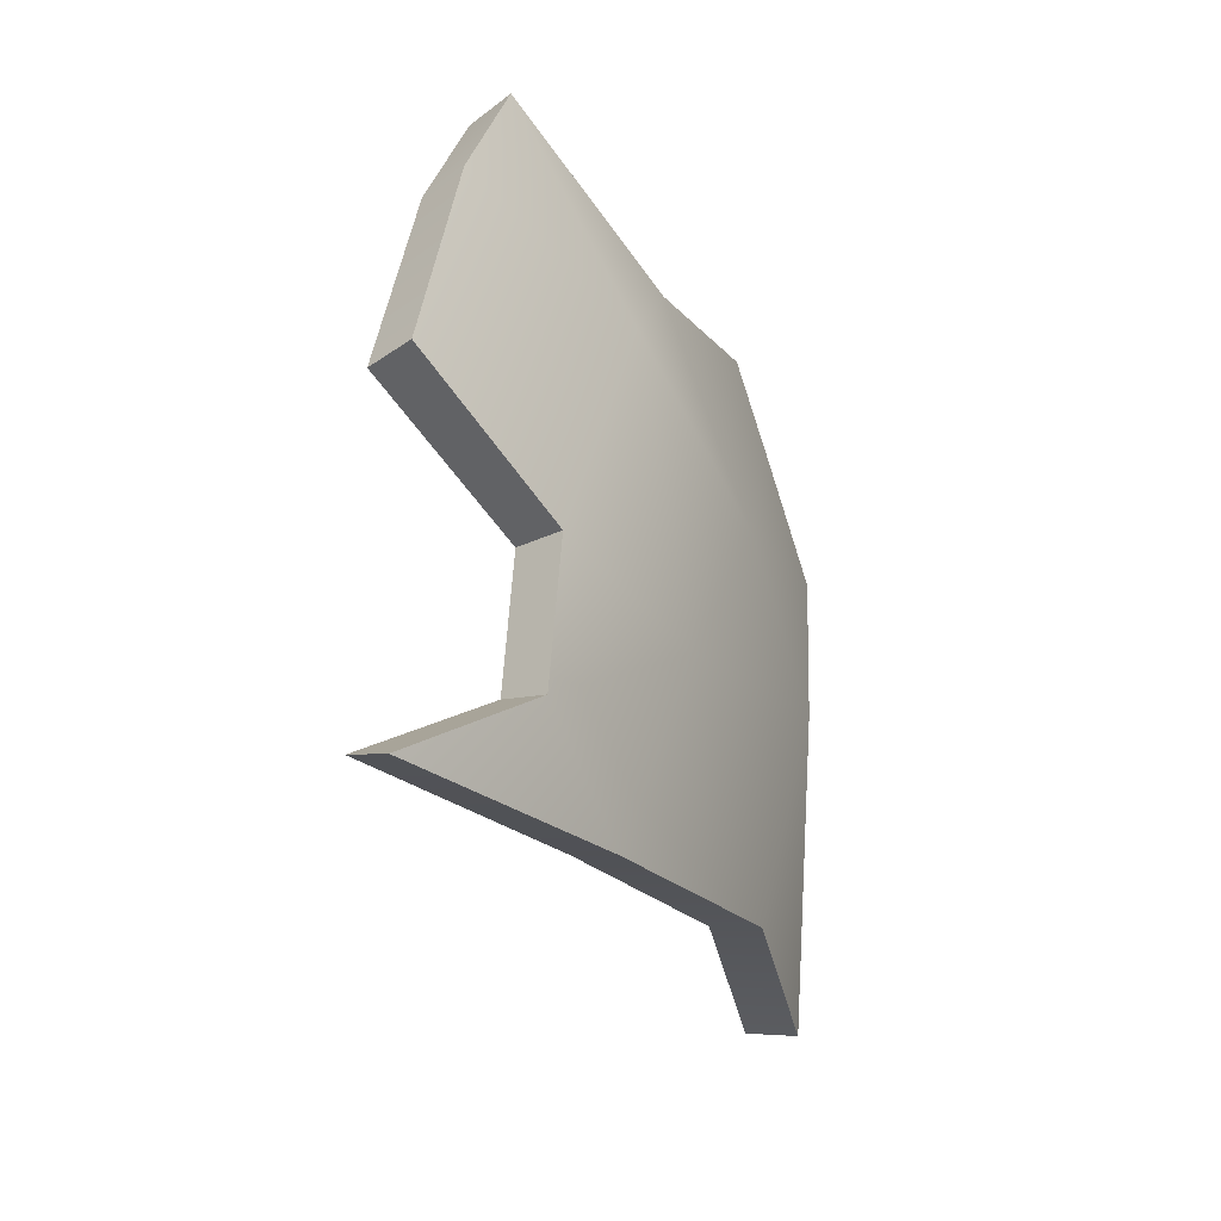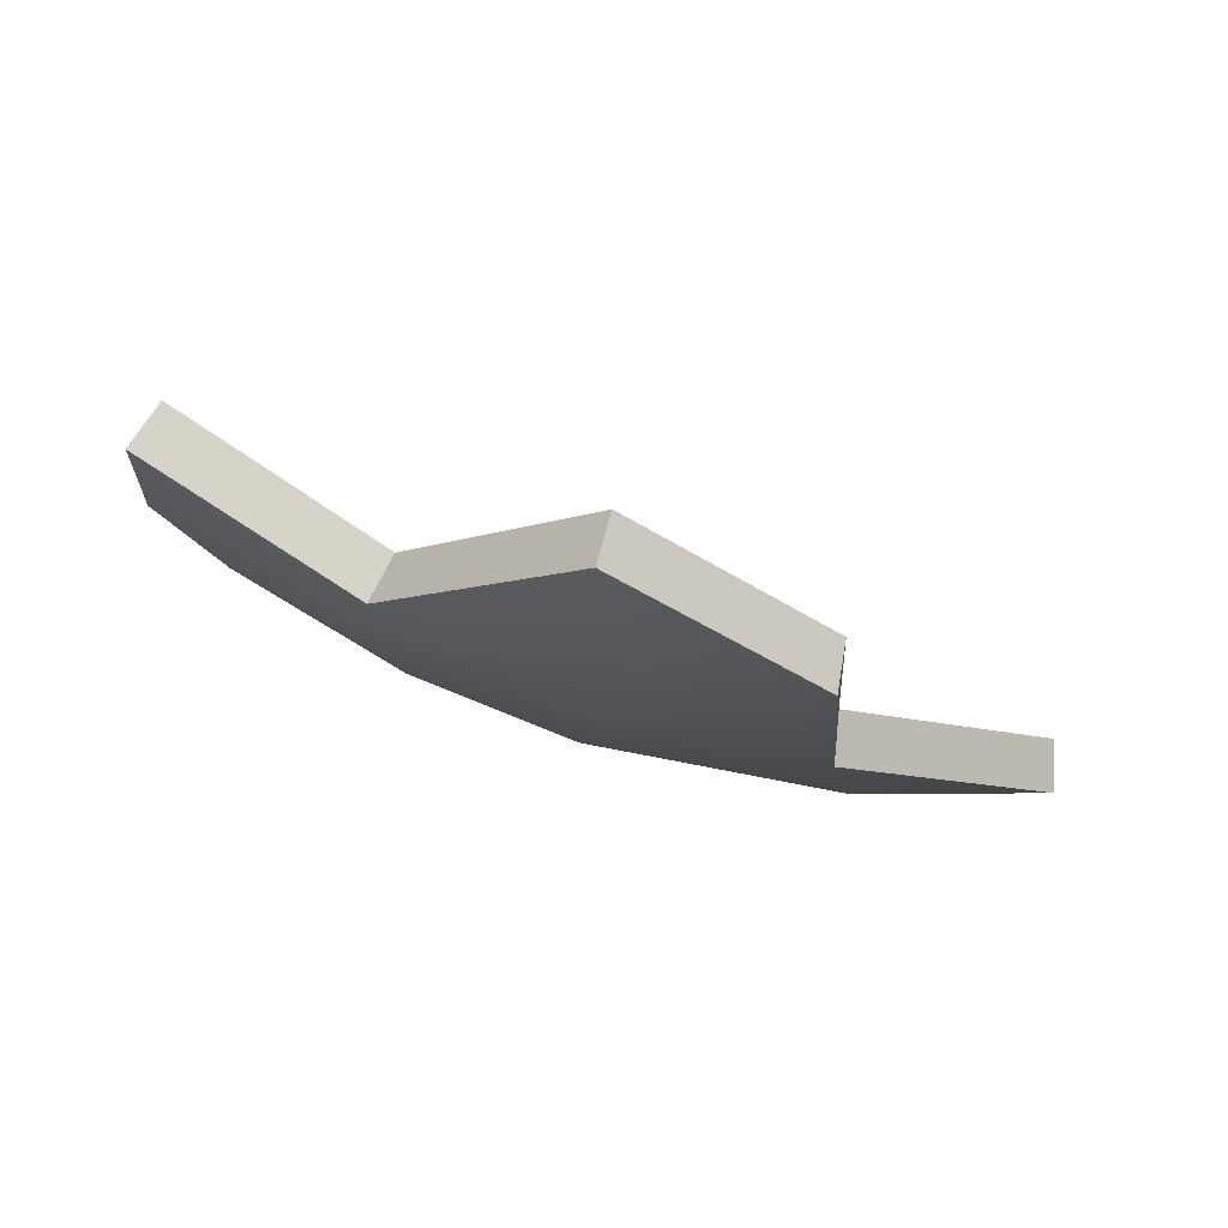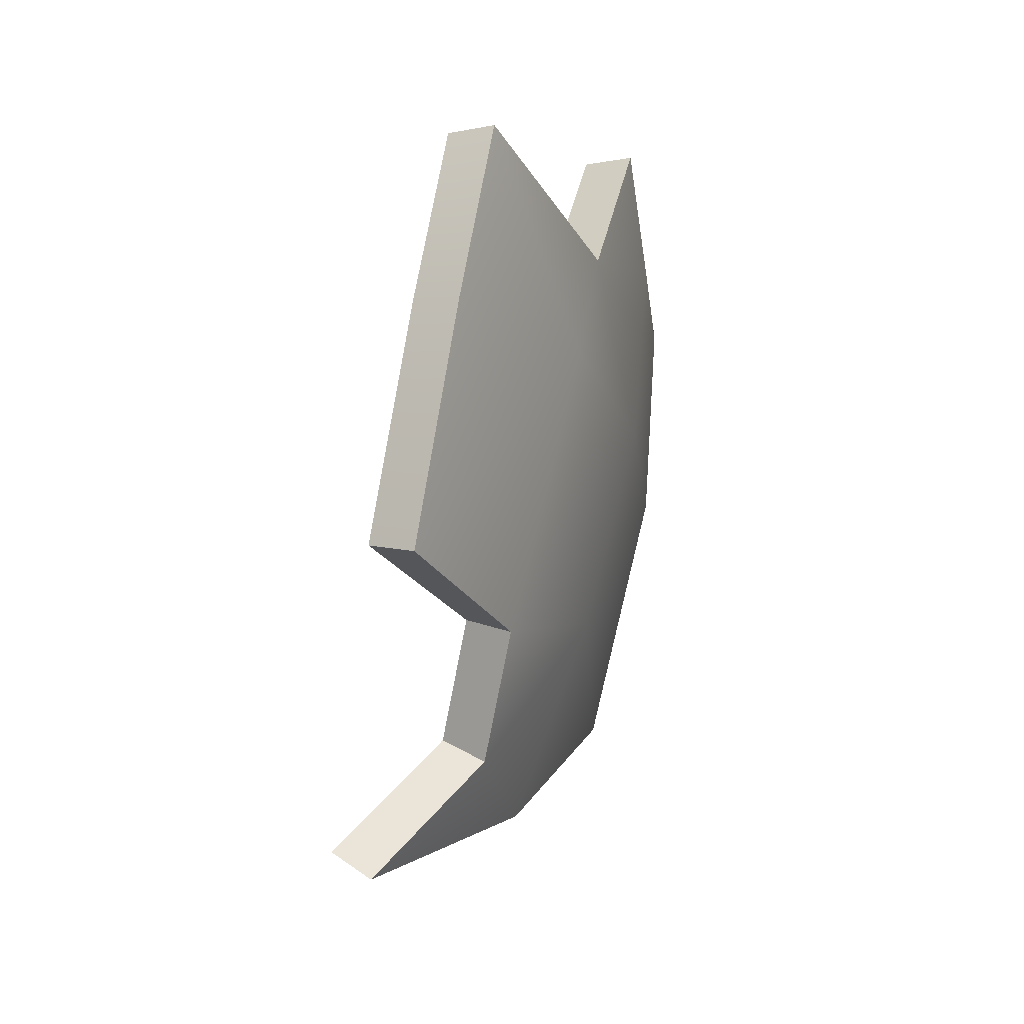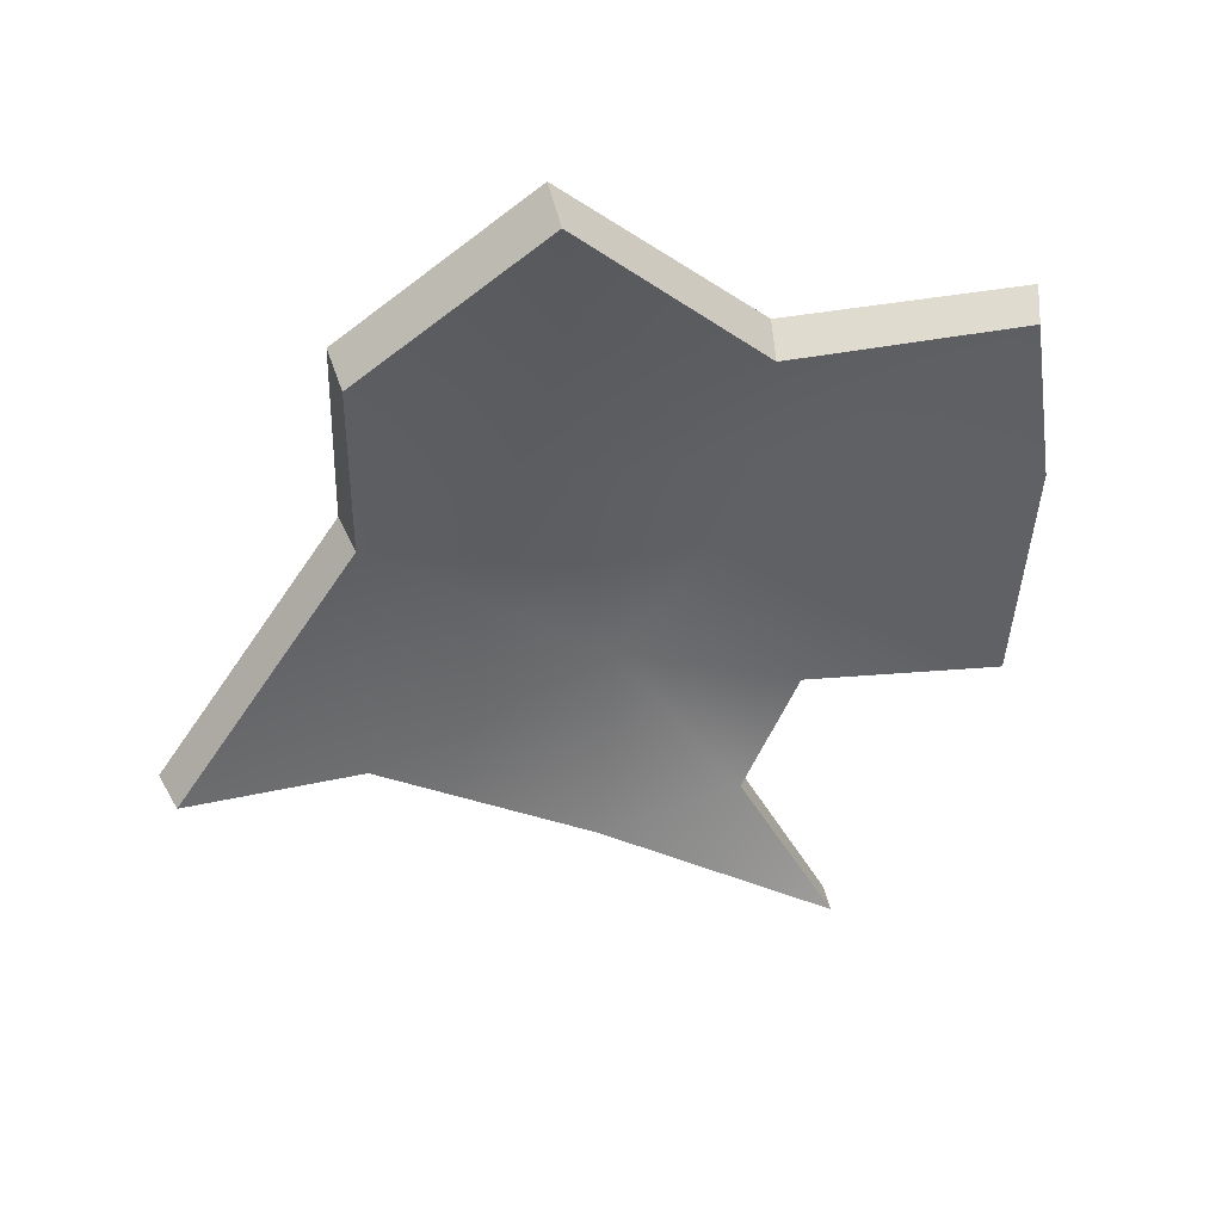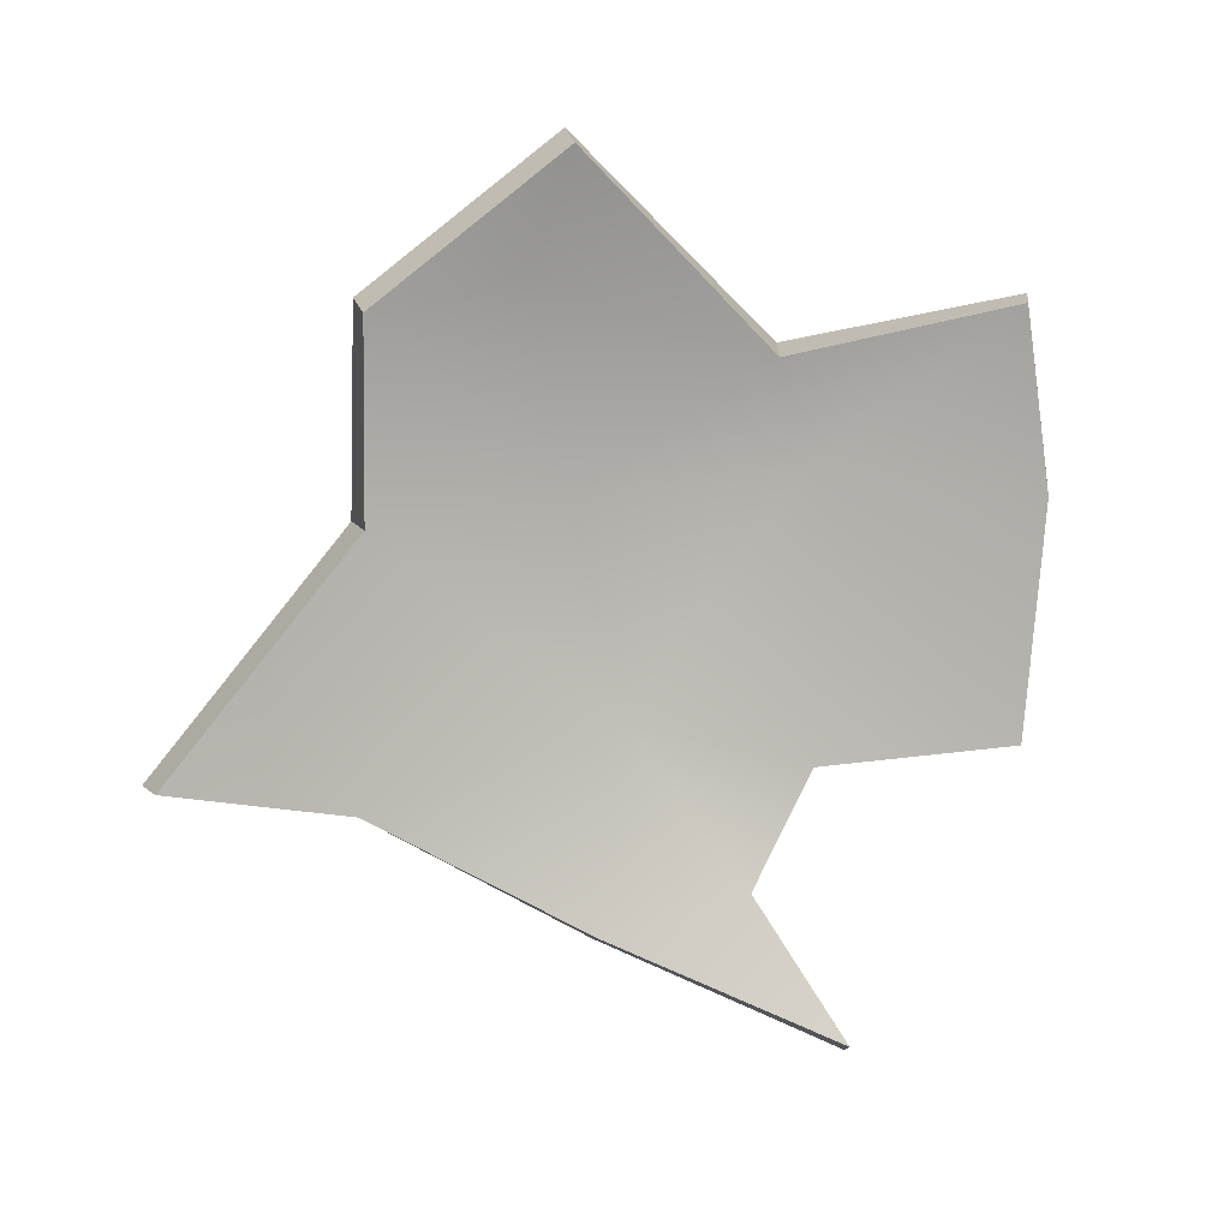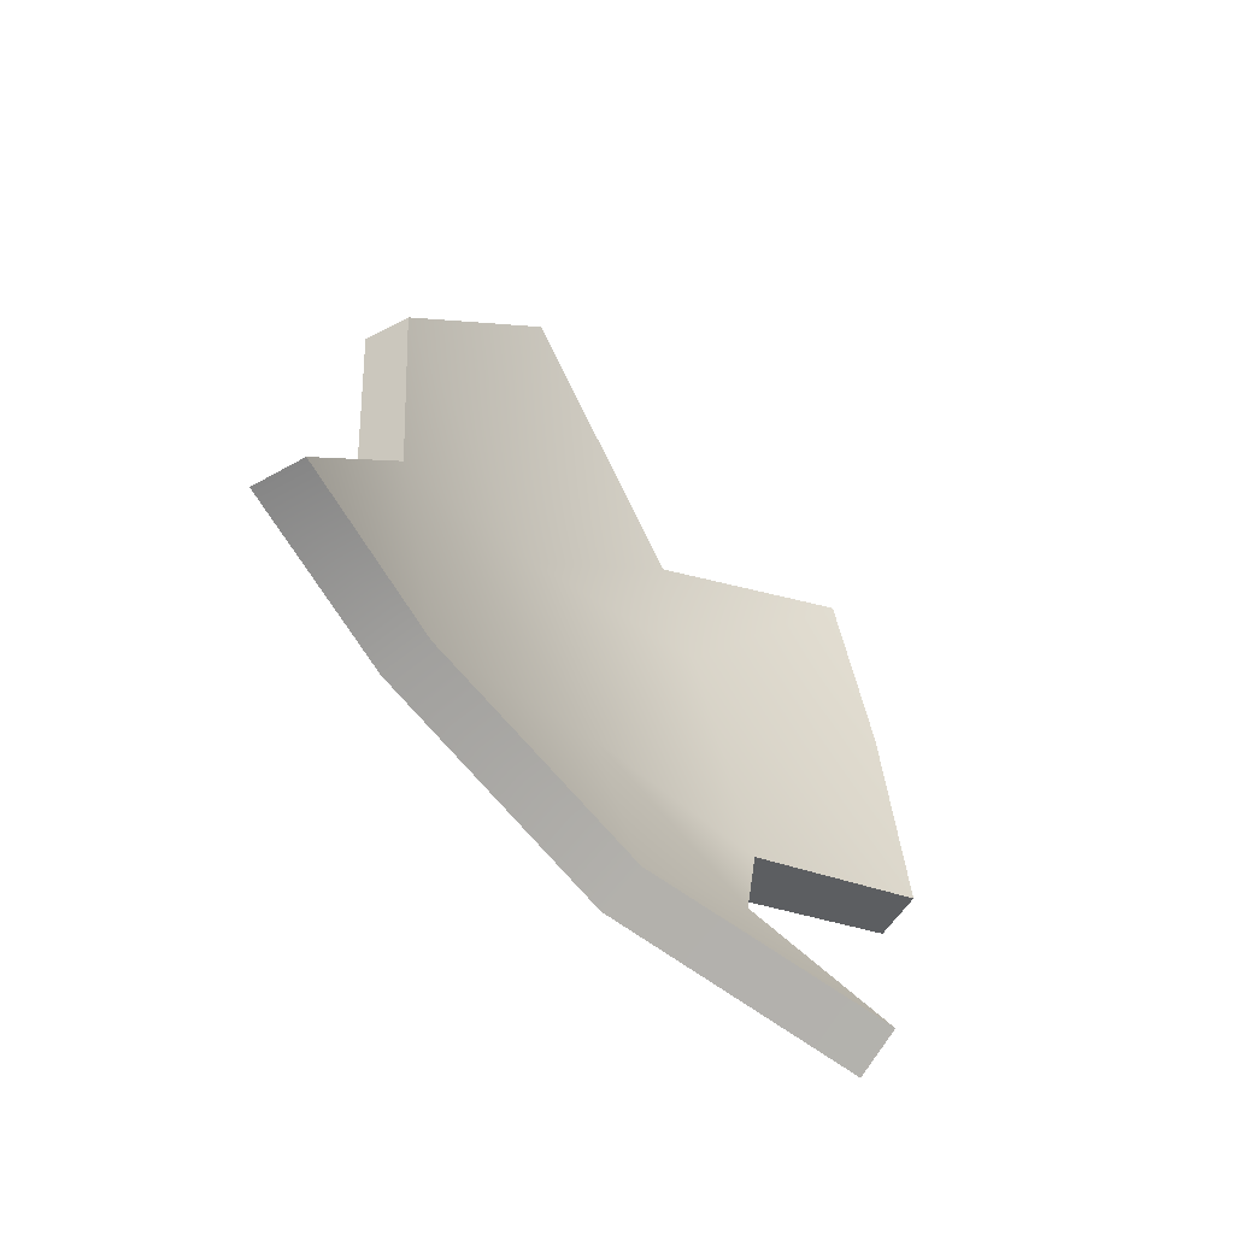
<metadata>
{"format":"obj","ext":"obj","renderer":"f3d","projection":"perspective","resolution":1024,"background":"white","views":[{"elev":-56.3,"azim":-177.6,"up":"+Y"},{"elev":67.7,"azim":-95.3,"up":"+Y"},{"elev":-16.2,"azim":171.7,"up":"+Y"},{"elev":53.6,"azim":56.3,"up":"+Y"},{"elev":21.3,"azim":59.5,"up":"+Y"},{"elev":-39.9,"azim":19.2,"up":"+Y"}]}
</metadata>
<code>
g shard83
v 0.06212 -0.1631 -0.06131
v 0.01753 -0.1152 -0.04633
v -0.002656 -0.1282 0.008003
v -0.0289 -0.0511 -0.01563
v 0.01179 -0.07055 -0.07823
v -0.04949 -0.07685 0.08405
v -0.07237 0.02529 0.06758
v -0.05188 0.0344 -0.009269
v -0.06316 -0.05484 0.1562
v -0.07667 0.1061 0.06169
v -0.06131 0.1157 0.006222
v -0.01328 0.03922 -0.09167
v 0.05539 -0.05731 -0.1413
v 0.04217 0.03231 -0.1584
v -0.02295 0.08253 -0.08165
v 0.02907 0.1031 -0.1542
v -0.05173 0.1631 -0.01021
v 0.07667 -0.1521 -0.05319
v 0.01341 -0.1188 0.01489
v 0.03302 -0.1056 -0.0382
v -0.01127 -0.04507 -0.008361
v 0.0277 -0.06409 -0.06827
v -0.03104 -0.07068 0.08795
v -0.05309 0.02832 0.07132
v -0.03331 0.03715 -0.002353
v -0.04383 -0.05018 0.1584
v -0.05743 0.1057 0.06684
v -0.04236 0.1152 0.01261
v 0.003367 0.0423 -0.08103
v 0.07069 -0.05255 -0.1293
v 0.05746 0.03565 -0.146
v -0.005799 0.08258 -0.07162
v 0.04481 0.1046 -0.142
v -0.033 0.1617 -0.003612
v 0.07667 -0.1521 -0.05319
v 0.06212 -0.1631 -0.06131
v -0.002656 -0.1282 0.008003
v 0.01341 -0.1188 0.01489
v -0.04949 -0.07685 0.08405
v -0.03104 -0.07068 0.08795
v -0.06316 -0.05484 0.1562
v -0.04383 -0.05018 0.1584
v 0.03302 -0.1056 -0.0382
v 0.01753 -0.1152 -0.04633
v 0.06212 -0.1631 -0.06131
v 0.07667 -0.1521 -0.05319
v 0.0277 -0.06409 -0.06827
v 0.01179 -0.07055 -0.07823
v 0.01753 -0.1152 -0.04633
v 0.03302 -0.1056 -0.0382
v -0.04383 -0.05018 0.1584
v -0.06316 -0.05484 0.1562
v -0.07237 0.02529 0.06758
v -0.05309 0.02832 0.07132
v -0.05309 0.02832 0.07132
v -0.07237 0.02529 0.06758
v -0.07667 0.1061 0.06169
v -0.05743 0.1057 0.06684
v 0.07069 -0.05255 -0.1293
v 0.05539 -0.05731 -0.1413
v 0.01179 -0.07055 -0.07823
v 0.0277 -0.06409 -0.06827
v 0.05746 0.03565 -0.146
v 0.04217 0.03231 -0.1584
v 0.05539 -0.05731 -0.1413
v 0.07069 -0.05255 -0.1293
v 0.04481 0.1046 -0.142
v 0.02907 0.1031 -0.1542
v -0.005799 0.08258 -0.07162
v -0.02295 0.08253 -0.08165
v 0.02907 0.1031 -0.1542
v 0.04481 0.1046 -0.142
v -0.033 0.1617 -0.003612
v -0.05173 0.1631 -0.01021
v -0.02295 0.08253 -0.08165
v -0.005799 0.08258 -0.07162
v -0.05743 0.1057 0.06684
v -0.07667 0.1061 0.06169
v -0.05173 0.1631 -0.01021
v -0.033 0.1617 -0.003612
g shard83_0
f 3 2 1
f 4 2 3
f 4 5 2
f 6 4 3
f 7 4 6
f 7 8 4
f 9 7 6
f 10 8 7
f 10 11 8
f 4 12 5
f 4 8 12
f 12 13 5
f 12 14 13
f 8 15 12
f 8 11 15
f 12 16 14
f 12 15 16
f 17 15 11
f 10 17 11
f 20 19 18
f 20 21 19
f 22 21 20
f 21 23 19
f 21 24 23
f 25 24 21
f 24 26 23
f 25 27 24
f 28 27 25
f 29 21 22
f 25 21 29
f 30 29 22
f 31 29 30
f 32 25 29
f 28 25 32
f 33 29 31
f 32 29 33
f 32 34 28
f 34 27 28
f 37 36 35
f 38 37 35
f 39 37 38
f 40 39 38
f 41 39 40
f 42 41 40
f 45 44 43
f 46 45 43
f 49 48 47
f 50 49 47
f 53 52 51
f 54 53 51
f 57 56 55
f 58 57 55
f 61 60 59
f 62 61 59
f 65 64 63
f 66 65 63
f 63 64 67
f 64 68 67
f 71 70 69
f 72 71 69
f 75 74 73
f 76 75 73
f 79 78 77
f 80 79 77

</code>
